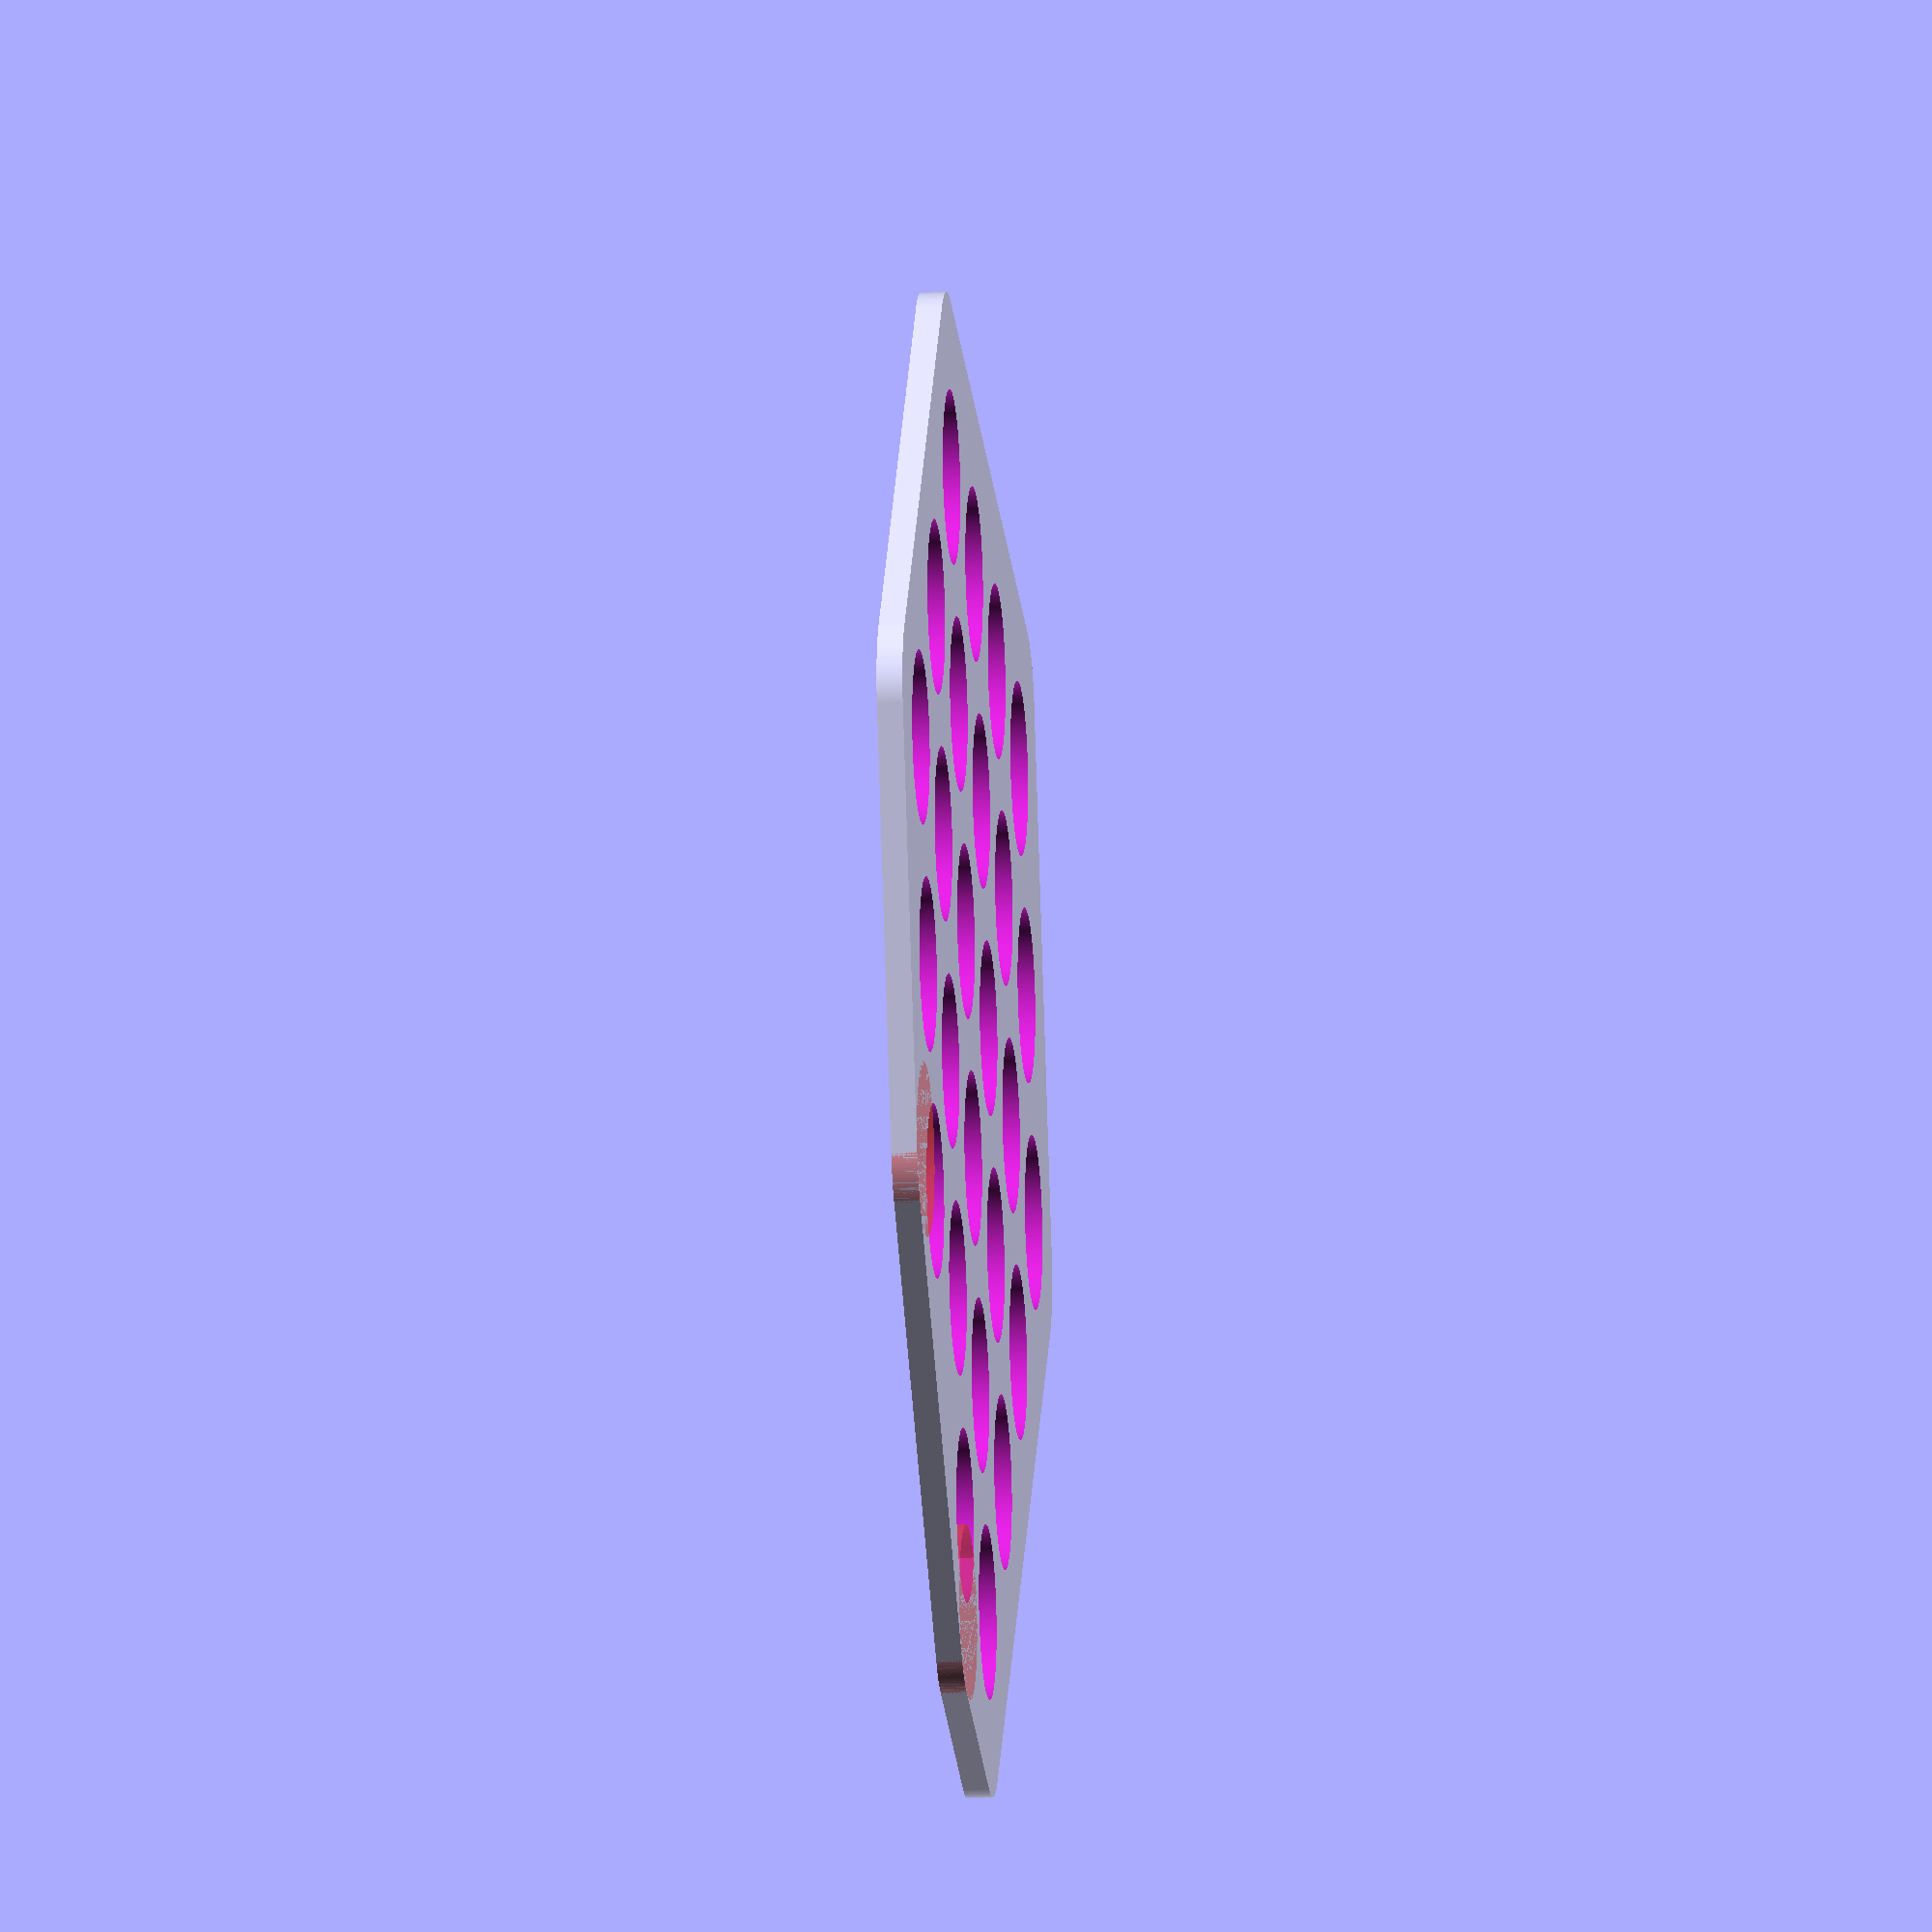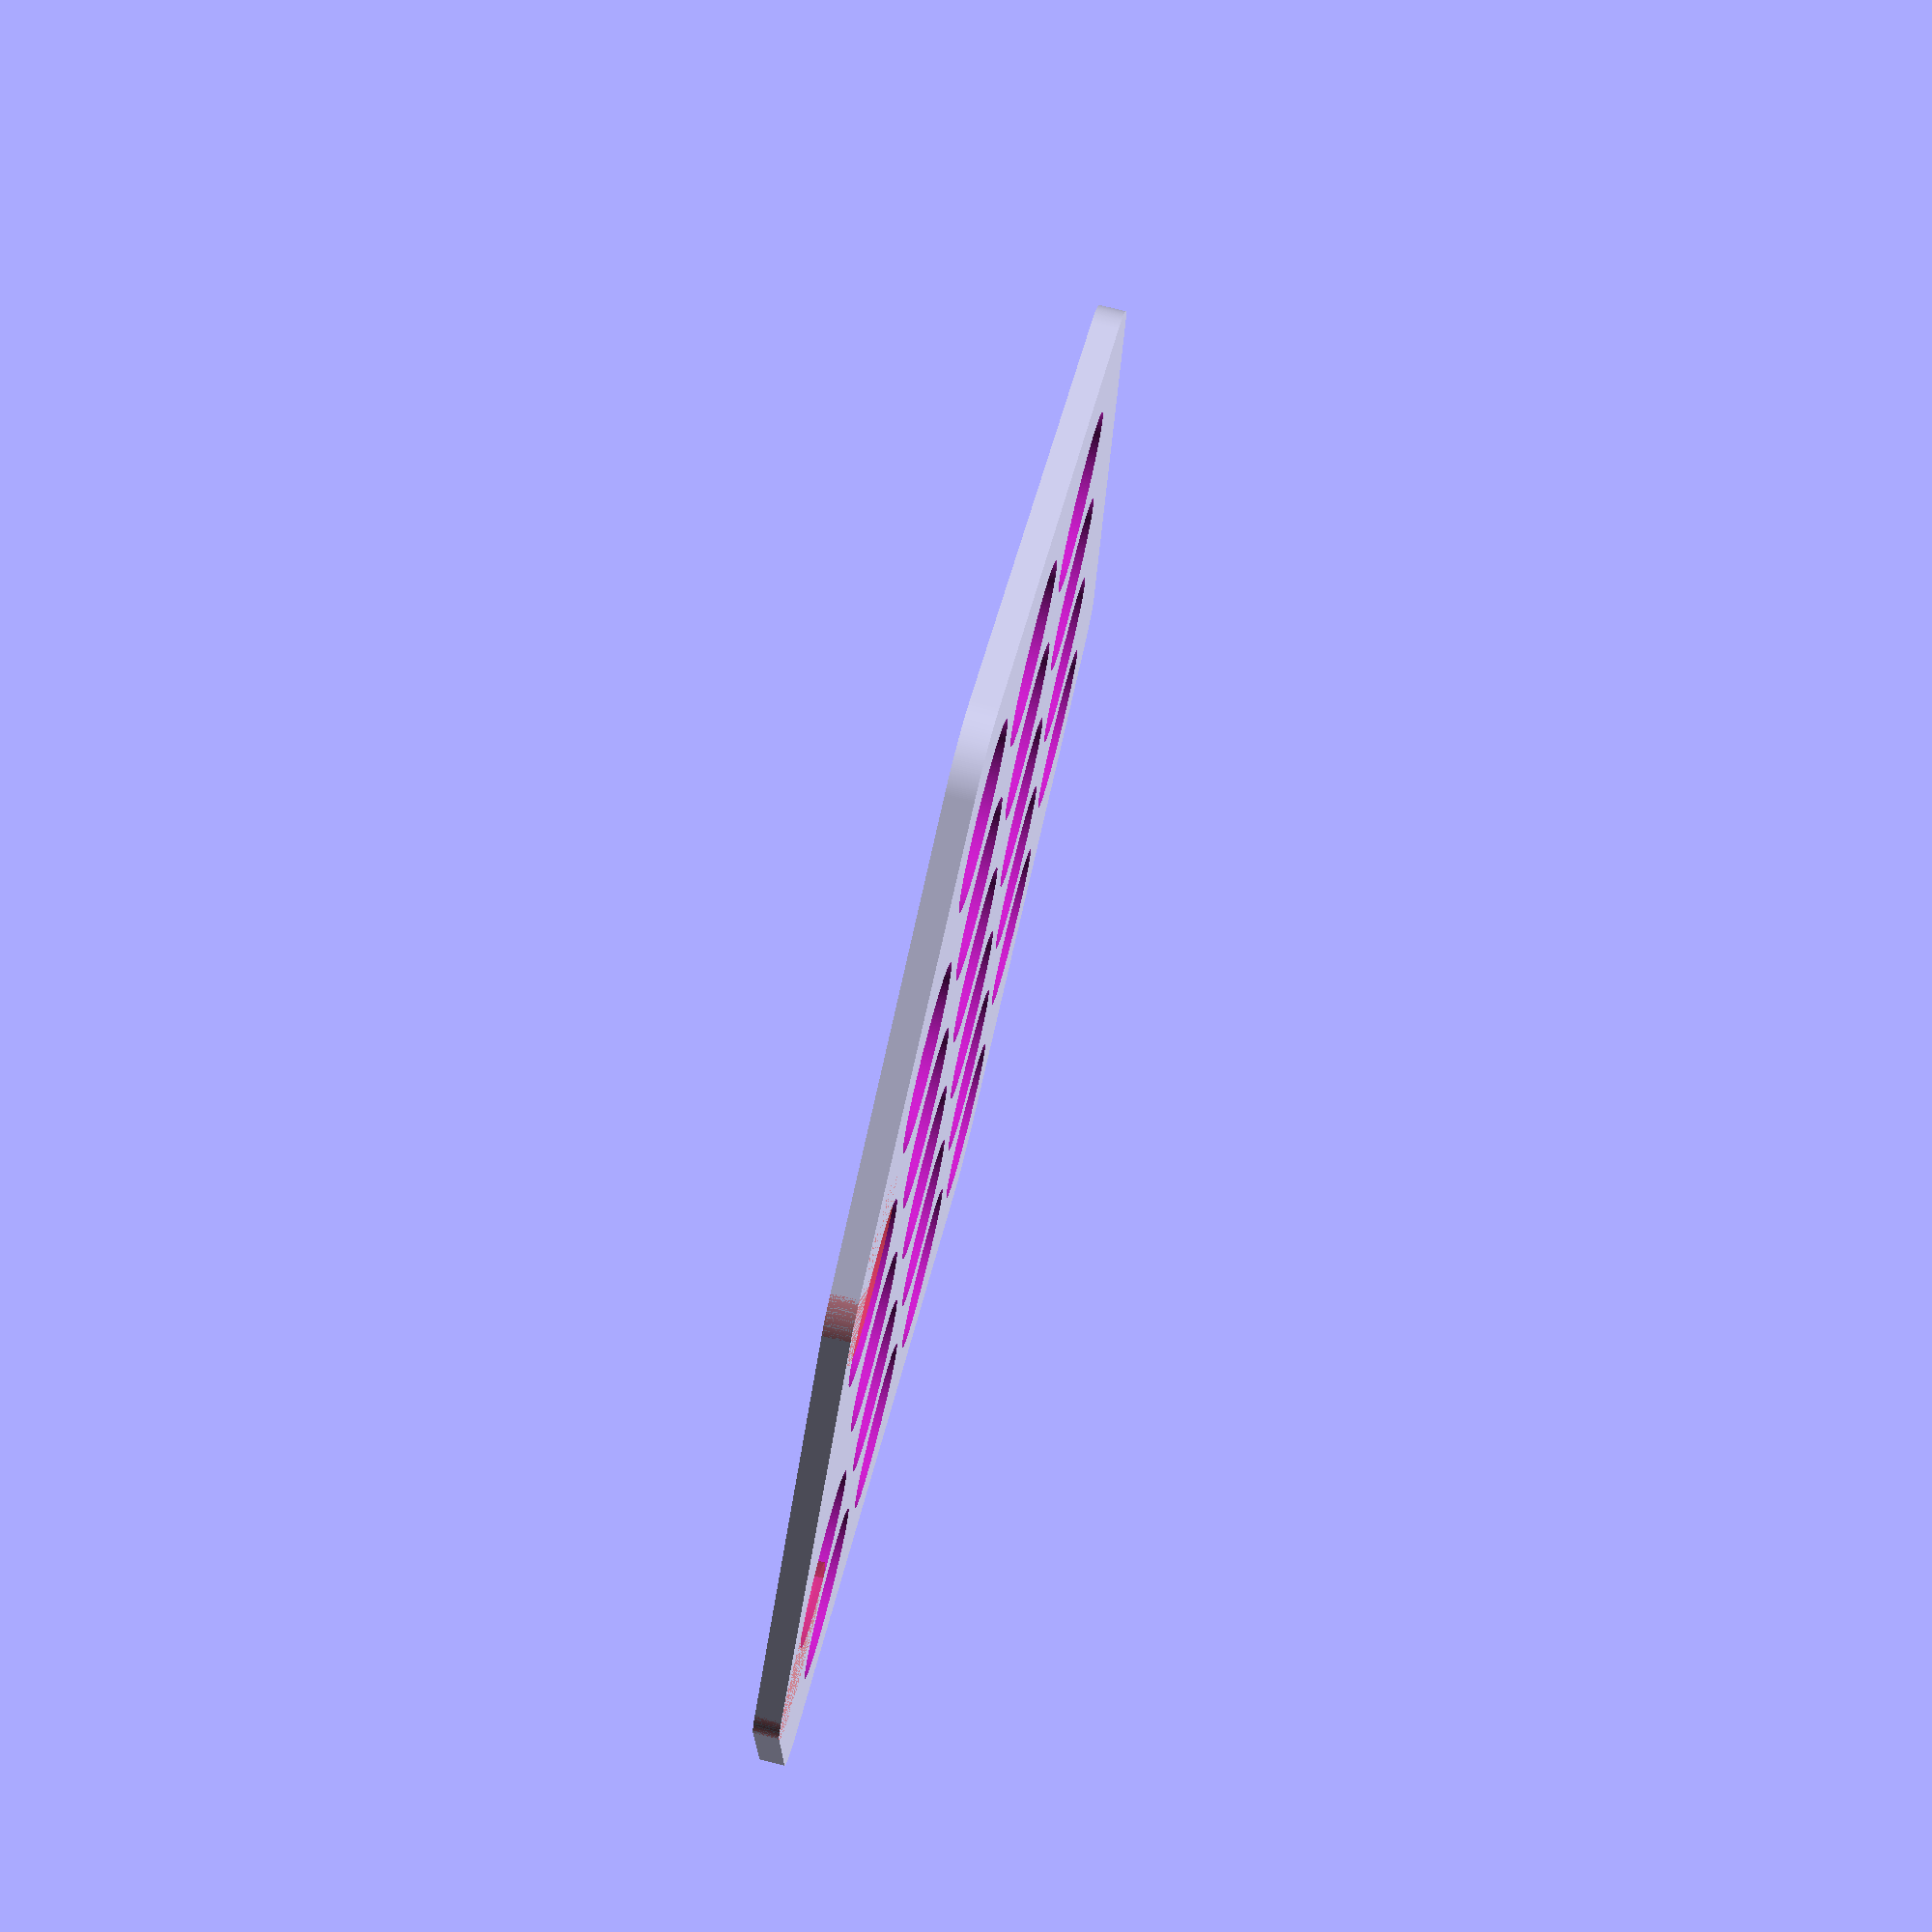
<openscad>
$fn=360;

module hole(h=30) {
    cylinder(d=27, h=h);
}


// spacing is 35mm
spacing = 35;

module holes() {    
    for(column = [0: 4]) {
        x = column * spacing ;
        translate([x,0,0]) hole();
    }
    
    for(row= [1:3 ] ) {
        height = row * spacing /2 * tan(60);
        offset = spacing /2 * row;
        for(column = [0: 5 - row]) {
            x = offset + column * spacing ;
            translate([x,height,0]) hole();
        }
    }

    for(row= [1:2] ) {
        height = row * spacing /2 * tan(60);
        offset = spacing /2 * row;
        for(column = [0: 5 - row]) {
            x = offset + column * spacing ;
            translate([x,-height,0]) hole();
        }
    }
}

// 239x239 hexagon outside

module plate() {
    thickness=4;
    hull() {
        translate([-15,0,0]) hole(thickness);
        // #translate([5*spacing+15,0,0]) hole(thickness);
        #translate([
            4.5*spacing+15*cos(60),
            spacing*sin(60) + 15 * sin(60),
            0]) hole(thickness);
        #translate([
            4.5*spacing+15*cos(60),
            -spacing*sin(60) - 15 * sin(60),
            0]) hole(thickness);
        translate([
            1*spacing + spacing/2    - 15*cos(60),
            3 * spacing /2 * tan(60) + 15*sin(60),
            0]) hole(thickness);
        translate([
            3*spacing + spacing/2    + 15*cos(60),
            3 * spacing /2 * tan(60) + 15*sin(60),
            0]) hole(thickness);
        translate([
            1*spacing    - 15*cos(60),
            -2/2 * spacing * tan(60) - 15*sin(60),
            0]) hole(thickness);
        translate([
            4*spacing    + 15*cos(60),
            -2/2 * spacing * tan(60) - 15*sin(60),
            0]) hole(thickness);
    }
}

difference() {
    plate();
    translate([0,0,-0.01]) holes();
}
</openscad>
<views>
elev=193.6 azim=228.3 roll=84.2 proj=o view=wireframe
elev=282.4 azim=326.8 roll=104.2 proj=p view=wireframe
</views>
